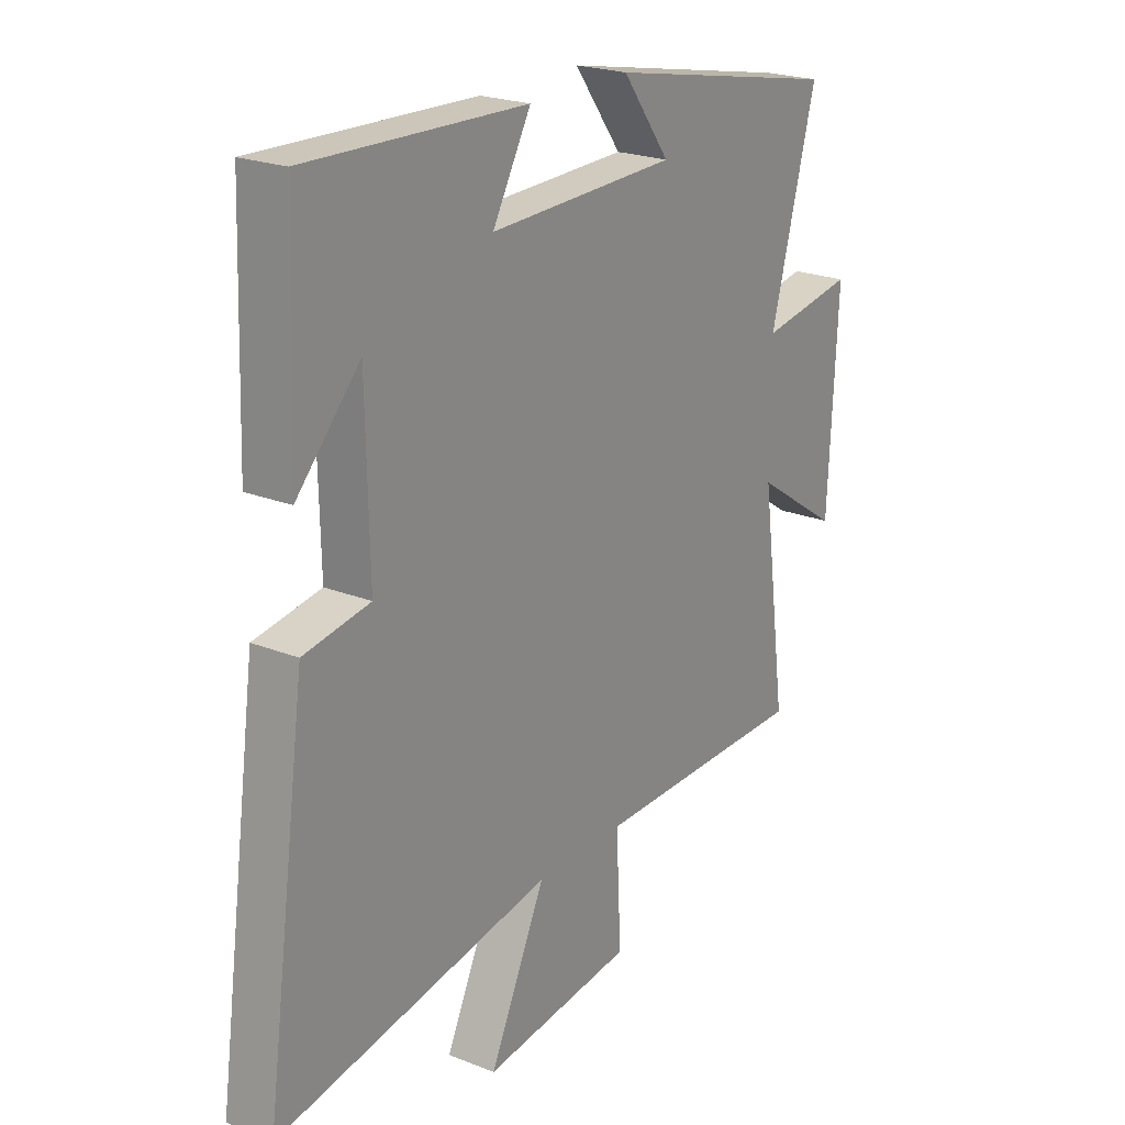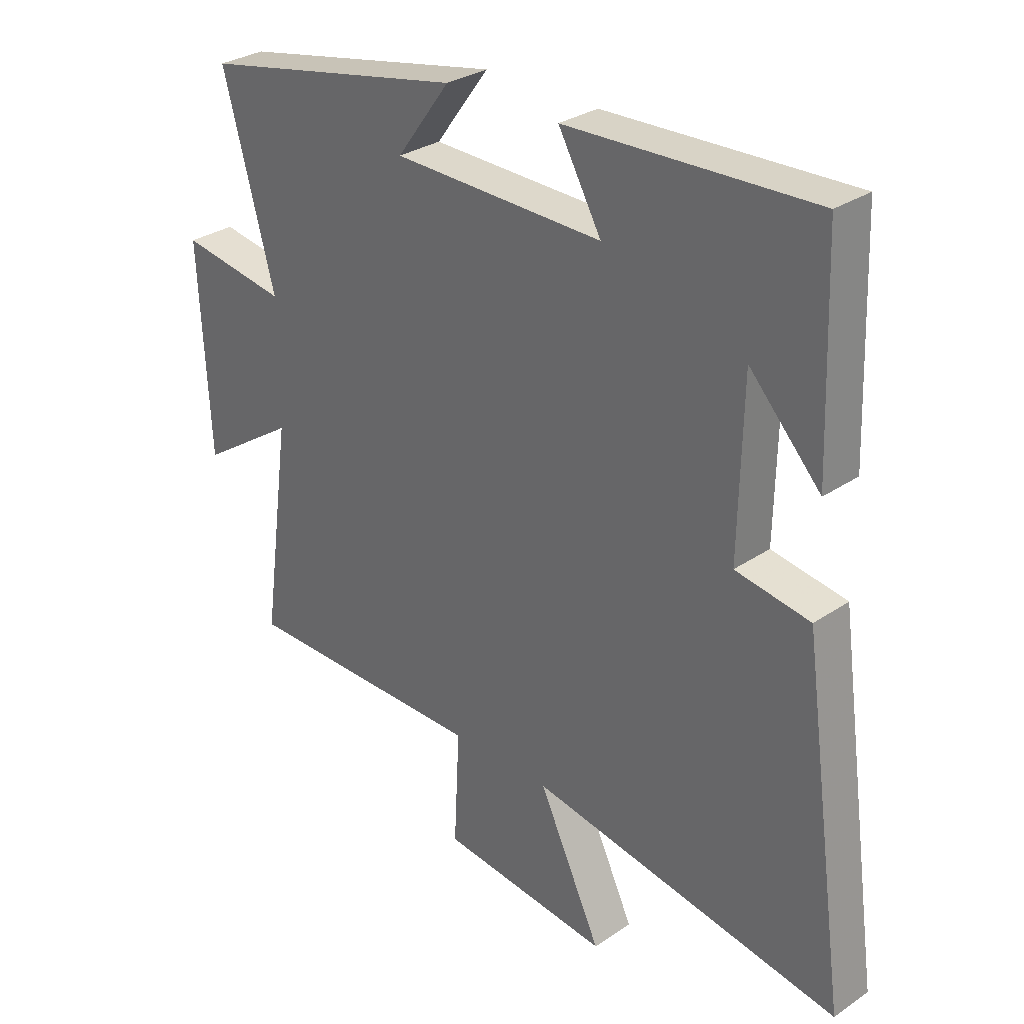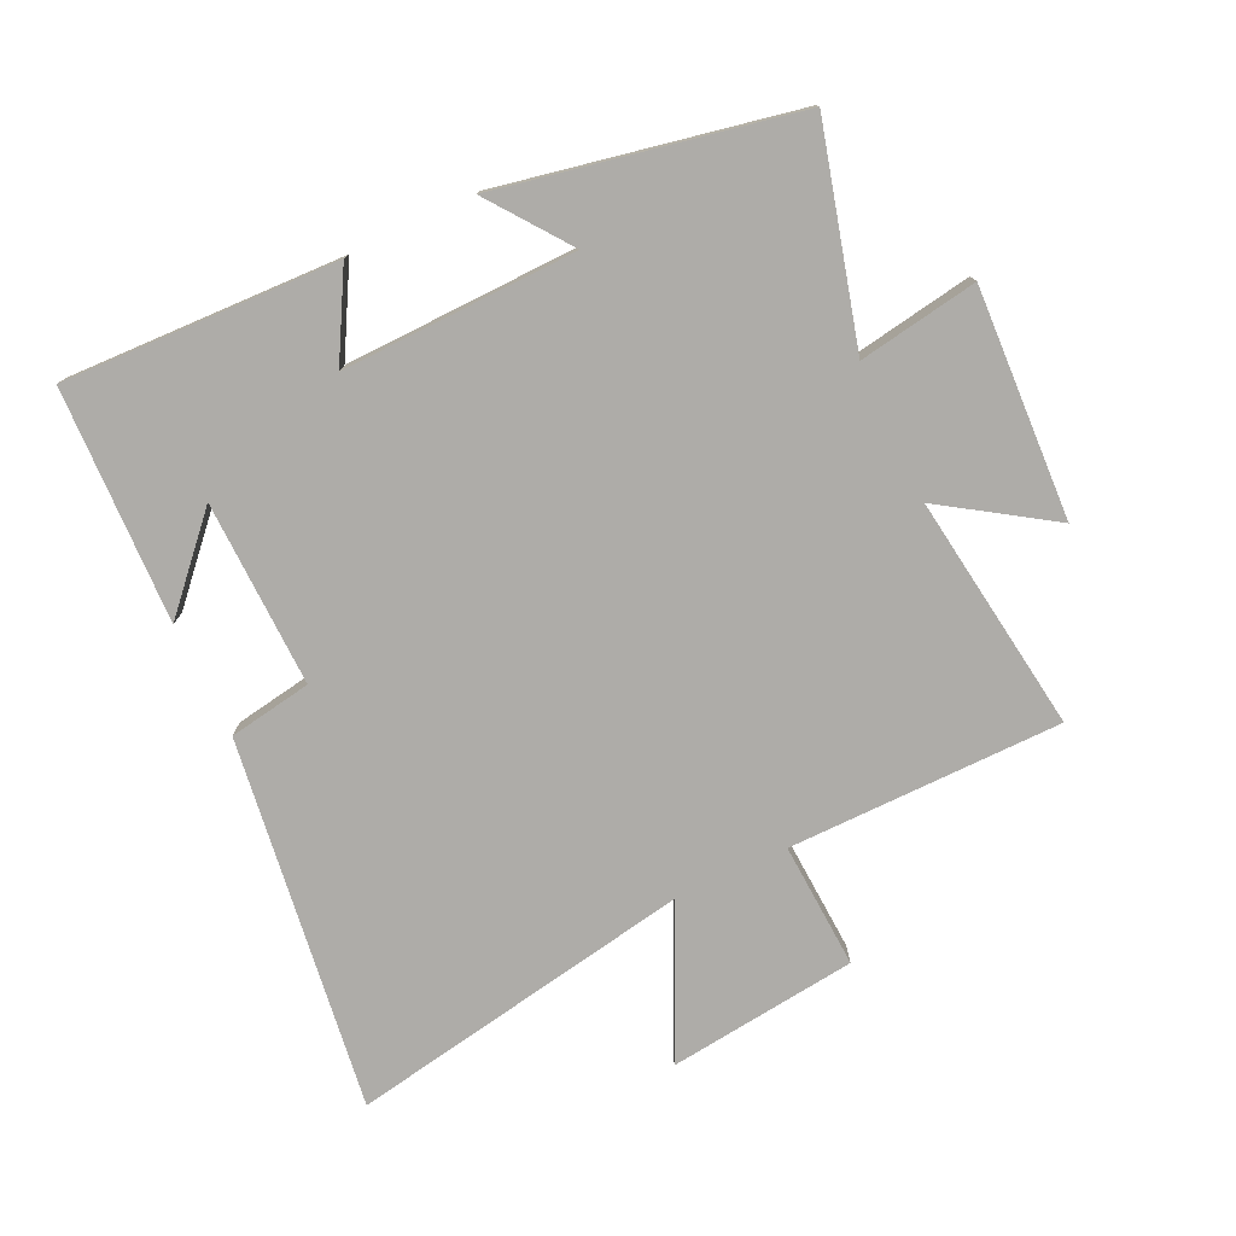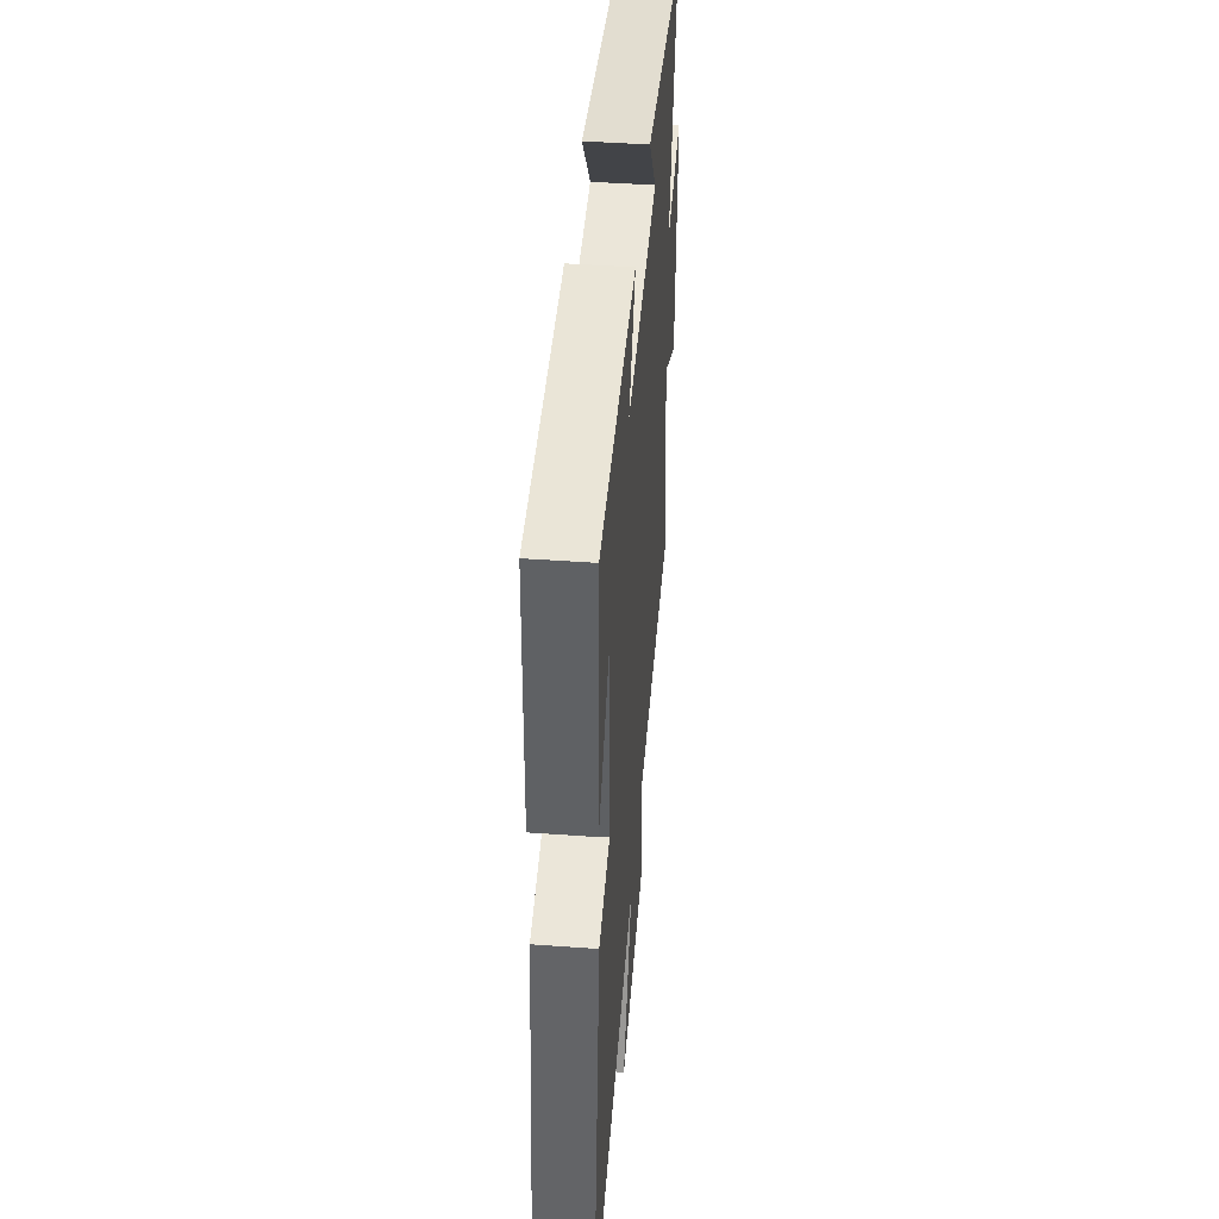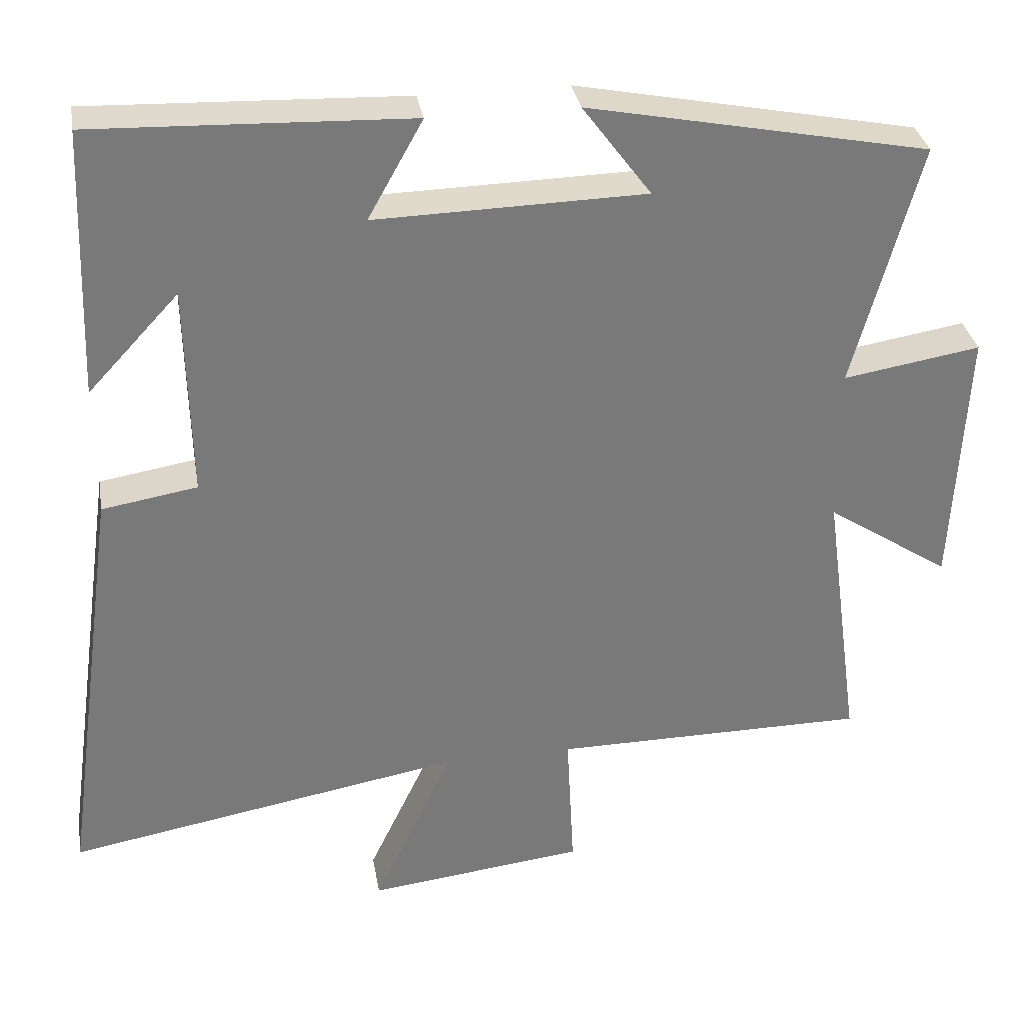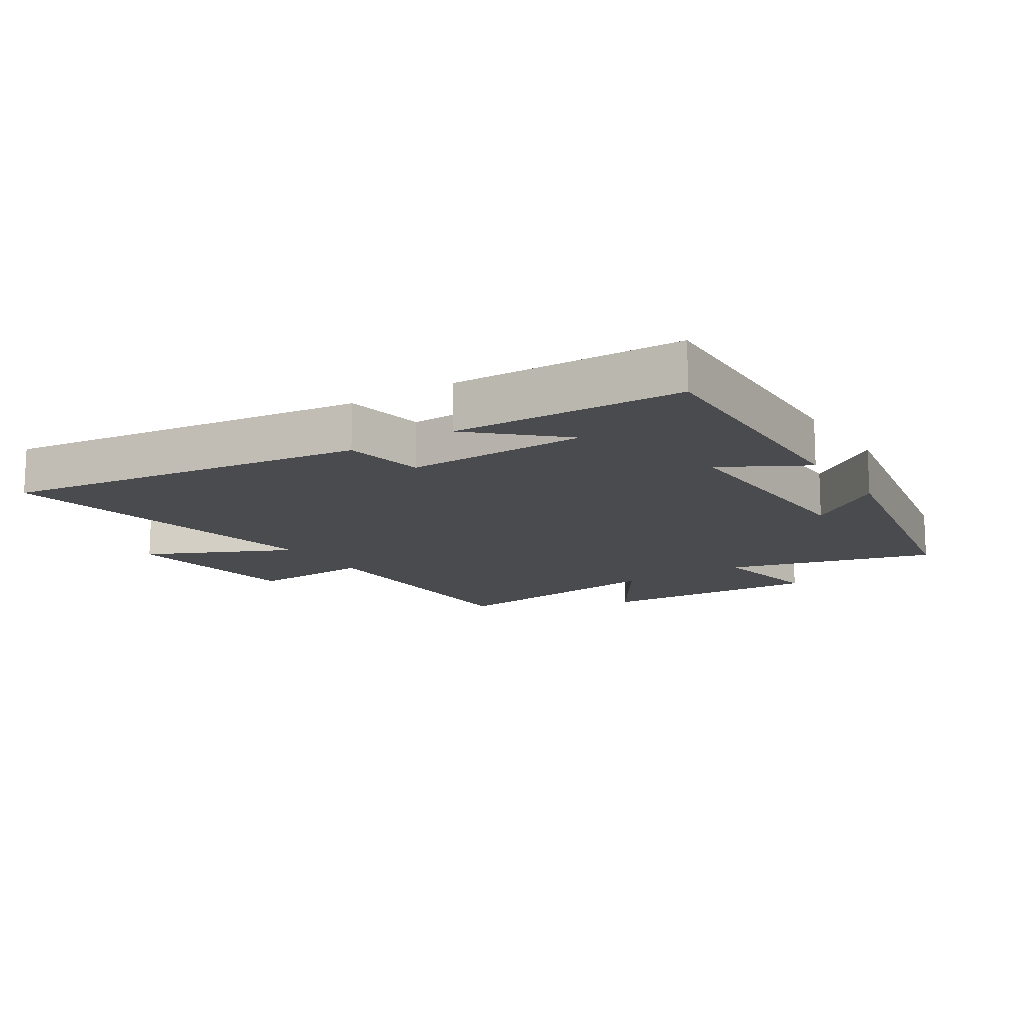
<metadata>
{"format":"obj","ext":"obj","renderer":"f3d","projection":"perspective","resolution":1024,"background":"white","views":[{"elev":22.4,"azim":-55.6,"up":"+Z"},{"elev":30.0,"azim":-134.8,"up":"+Z"},{"elev":-76.8,"azim":25.4,"up":"+Y"},{"elev":46.2,"azim":-85.3,"up":"+Z"},{"elev":32.6,"azim":-9.6,"up":"+Z"},{"elev":-13.9,"azim":-57.0,"up":"+Y"}]}
</metadata>
<code>
v 0.589 0.07 0.409
v 0.5 0.07 0.082
v 0.684 0.07 0.112
v 0.666 0.07 -0.242
v 0.5 0.07 -0.132
v 0.55 0.07 -0.498
v 0.128 0.07 -0.5
v 0.138 0.07 -0.694
v -0.154 0.07 -0.728
v -0.046 0.07 -0.5
v -0.58 0.07 -0.594
v -0.5 0.07 -0.021
v -0.372 0.07 0
v -0.378 0.07 0.286
v -0.5 0.07 0.155
v -0.487 0.07 0.516
v -0.063 0.07 0.5
v -0.137 0.07 0.368
v 0.225 0.07 0.376
v 0.133 0.07 0.5
v 0.589 0 0.409
v 0.5 0 0.082
v 0.684 0 0.112
v 0.666 0 -0.242
v 0.5 0 -0.132
v 0.55 0 -0.498
v 0.128 0 -0.5
v 0.138 0 -0.694
v -0.154 0 -0.728
v -0.046 0 -0.5
v -0.58 0 -0.594
v -0.5 0 -0.021
v -0.372 0 0
v -0.378 0 0.286
v -0.5 0 0.155
v -0.487 0 0.516
v -0.063 0 0.5
v -0.137 0 0.368
v 0.225 0 0.376
v 0.133 0 0.5
f 19 20 1 2
f 18 19 2
f 16 17 18
f 16 18 2
f 14 15 16
f 14 16 2
f 13 14 2
f 10 11 12 13
f 10 13 2
f 7 8 9 10
f 5 6 7 10
f 5 10 2 3
f 3 4 5
f 22 21 40 39
f 22 39 38
f 38 37 36
f 22 38 36
f 36 35 34
f 22 36 34
f 22 34 33
f 33 32 31 30
f 22 33 30
f 30 29 28 27
f 30 27 26 25
f 23 22 30 25
f 25 24 23
f 1 21 22 2
f 2 22 23 3
f 3 23 24 4
f 4 24 25 5
f 5 25 26 6
f 6 26 27 7
f 7 27 28 8
f 8 28 29 9
f 9 29 30 10
f 10 30 31 11
f 11 31 32 12
f 12 32 33 13
f 13 33 34 14
f 14 34 35 15
f 15 35 36 16
f 16 36 37 17
f 17 37 38 18
f 18 38 39 19
f 19 39 40 20
f 20 40 21 1

</code>
